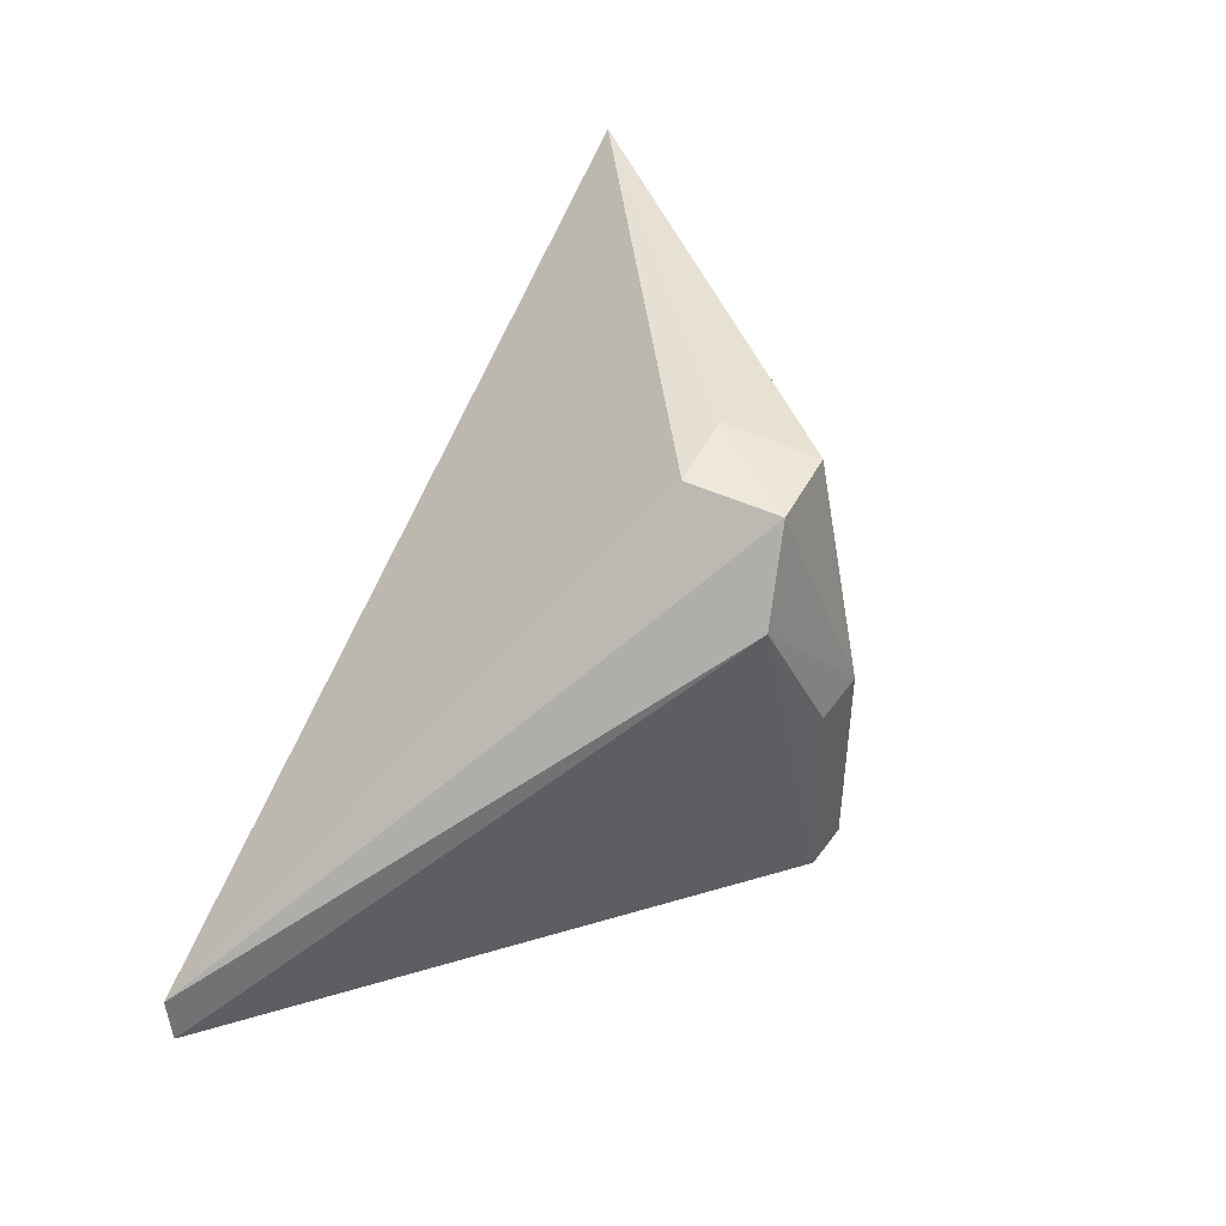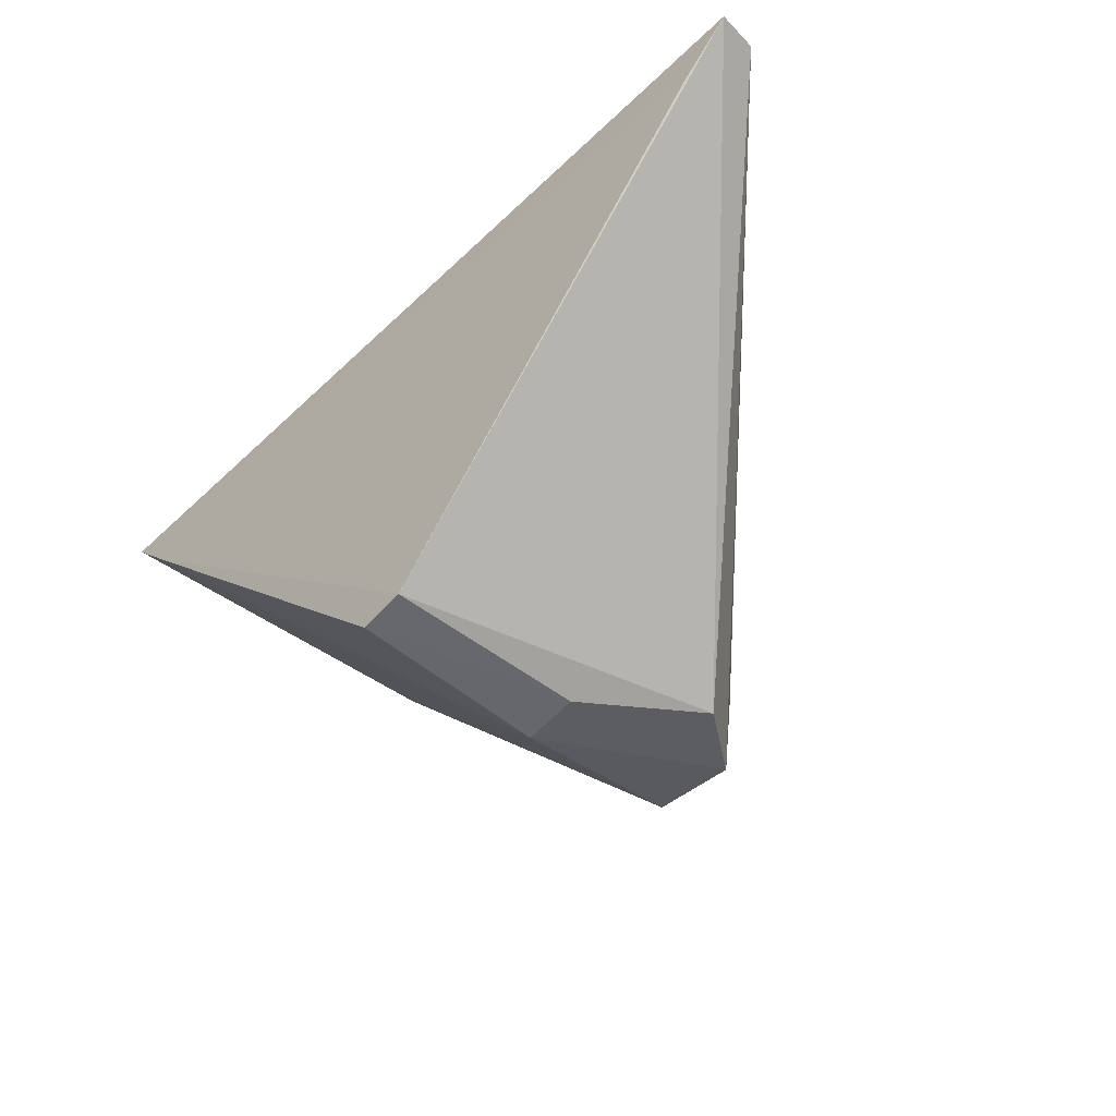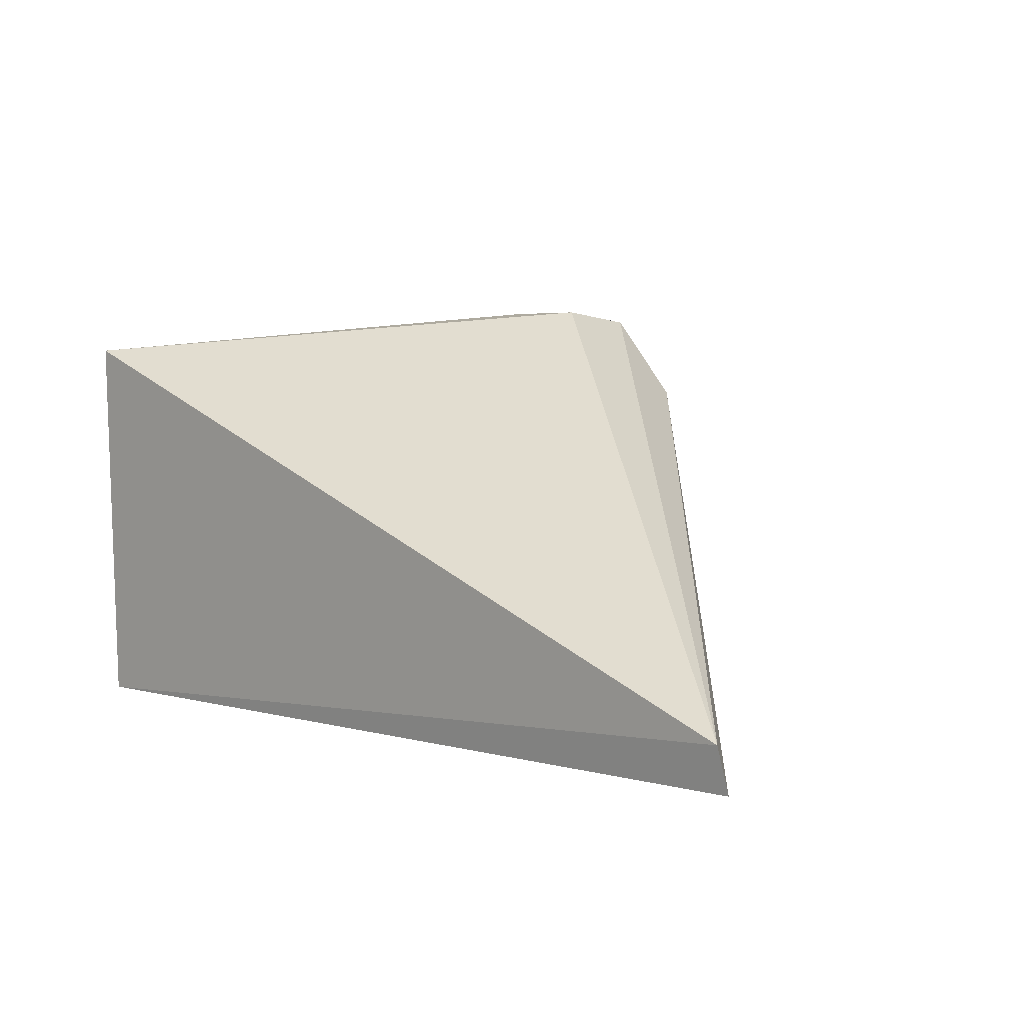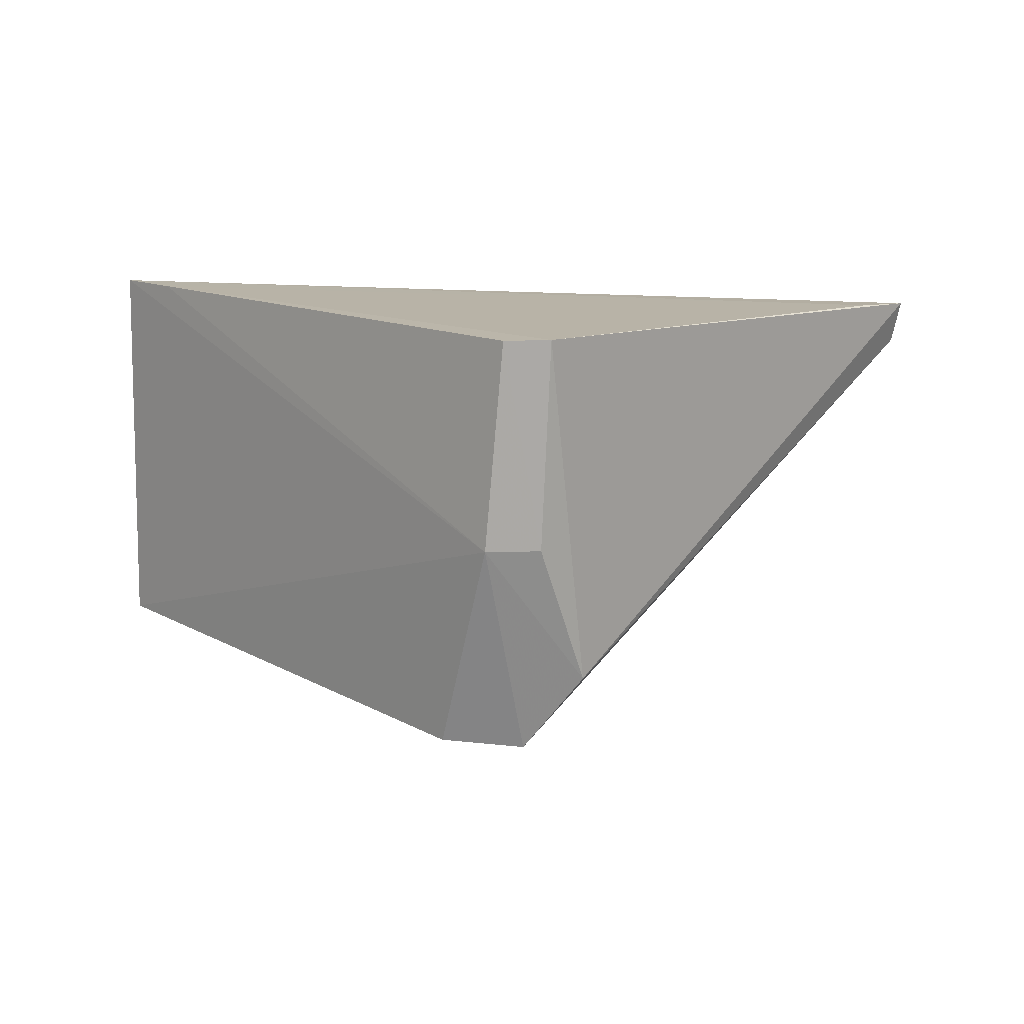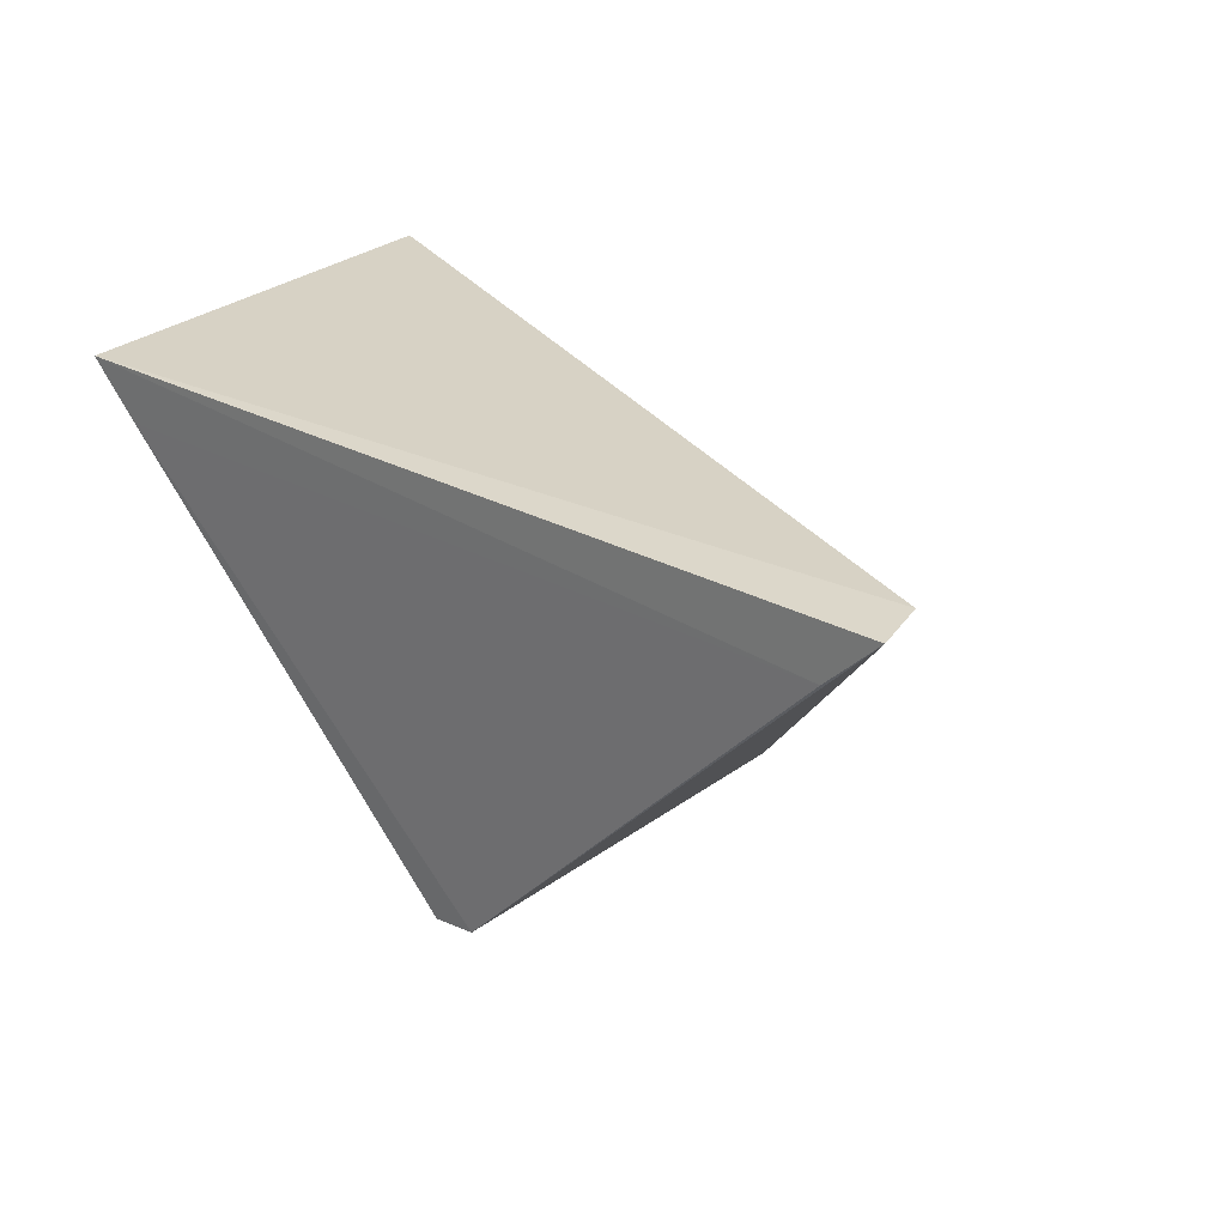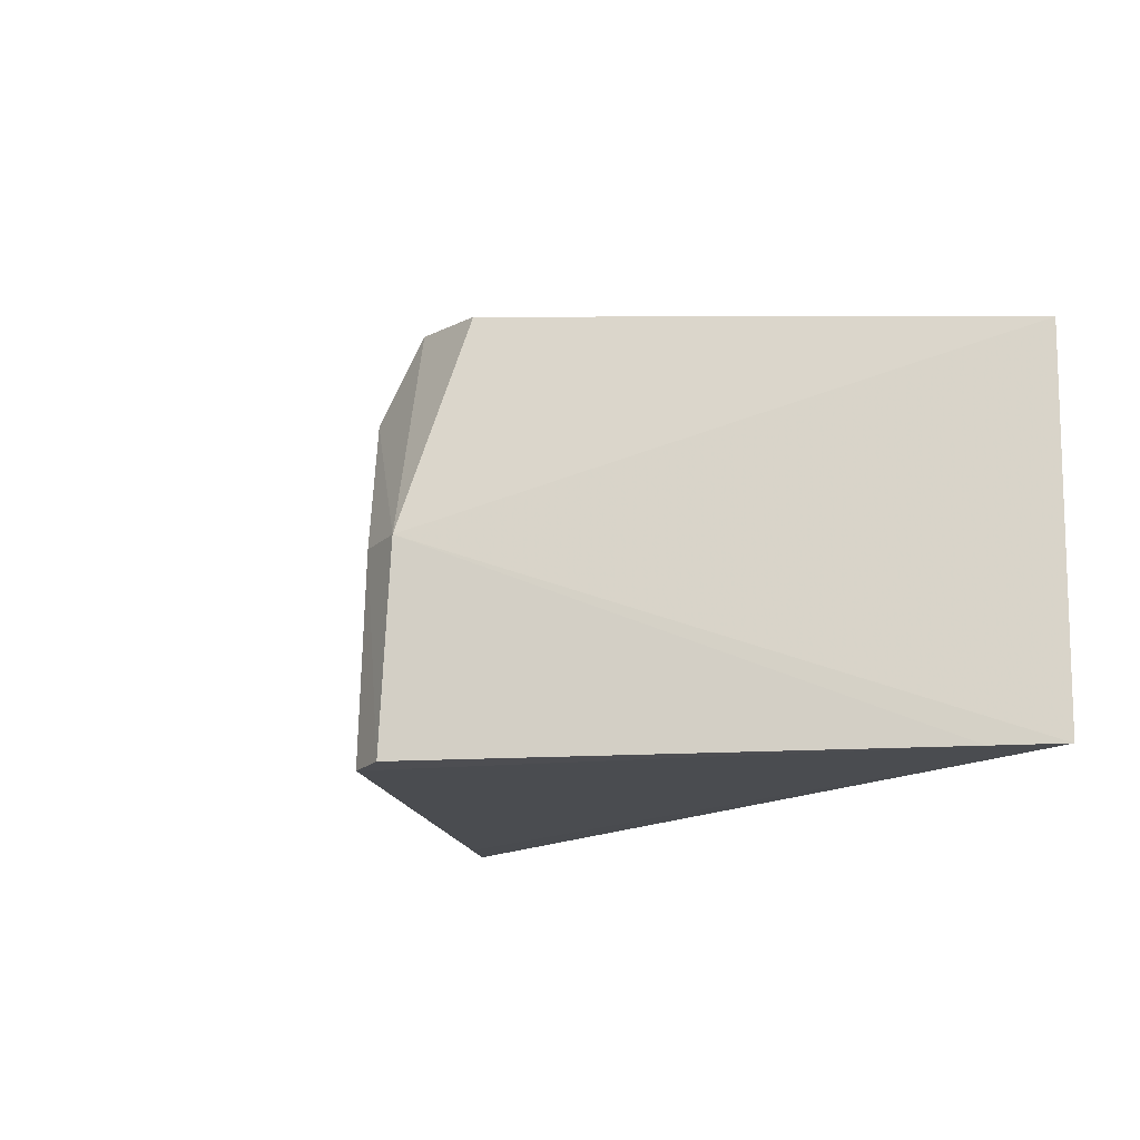
<metadata>
{"format":"obj","ext":"obj","renderer":"f3d","projection":"perspective","resolution":1024,"background":"white","views":[{"elev":47.6,"azim":-65.3,"up":"+Z"},{"elev":-45.9,"azim":-133.5,"up":"+Y"},{"elev":3.5,"azim":-138.2,"up":"+Z"},{"elev":-77.3,"azim":178.0,"up":"+Y"},{"elev":28.1,"azim":-137.8,"up":"+Y"},{"elev":-15.1,"azim":51.8,"up":"+Z"}]}
</metadata>
<code>
v 0.08613 -0.0949 0.07038
v 0.08277 -0.09828 0.06867
v 0.08652 -0.09613 0.0417
v 0.02116 -0.09394 0.04162
v 0.05217 -0.1155 0.0733
v 0.02165 -0.09339 0.04487
v 0.05578 -0.1266 0.05668
v 0.05851 -0.1222 0.07227
v 0.055 -0.1269 0.04157
v 0.04828 -0.123 0.06689
v 0.05791 -0.1155 0.07331
v 0.02495 -0.09775 0.04149
v 0.08273 -0.0999 0.04167
v 0.0518 -0.1259 0.05662
v 0.05247 -0.1221 0.07267
v 0.05166 -0.1263 0.04147
f 6 1 3
f 6 3 4
f 6 5 1
f 7 3 1
f 8 7 1
f 10 6 4
f 11 8 1
f 11 1 5
f 12 4 3
f 13 3 7
f 13 7 9
f 13 12 3
f 14 9 7
f 14 7 10
f 15 5 6
f 15 6 10
f 15 11 5
f 15 8 11
f 15 10 7
f 15 7 8
f 16 13 9
f 16 12 13
f 16 9 14
f 16 4 12
f 16 14 10
f 16 10 4

</code>
